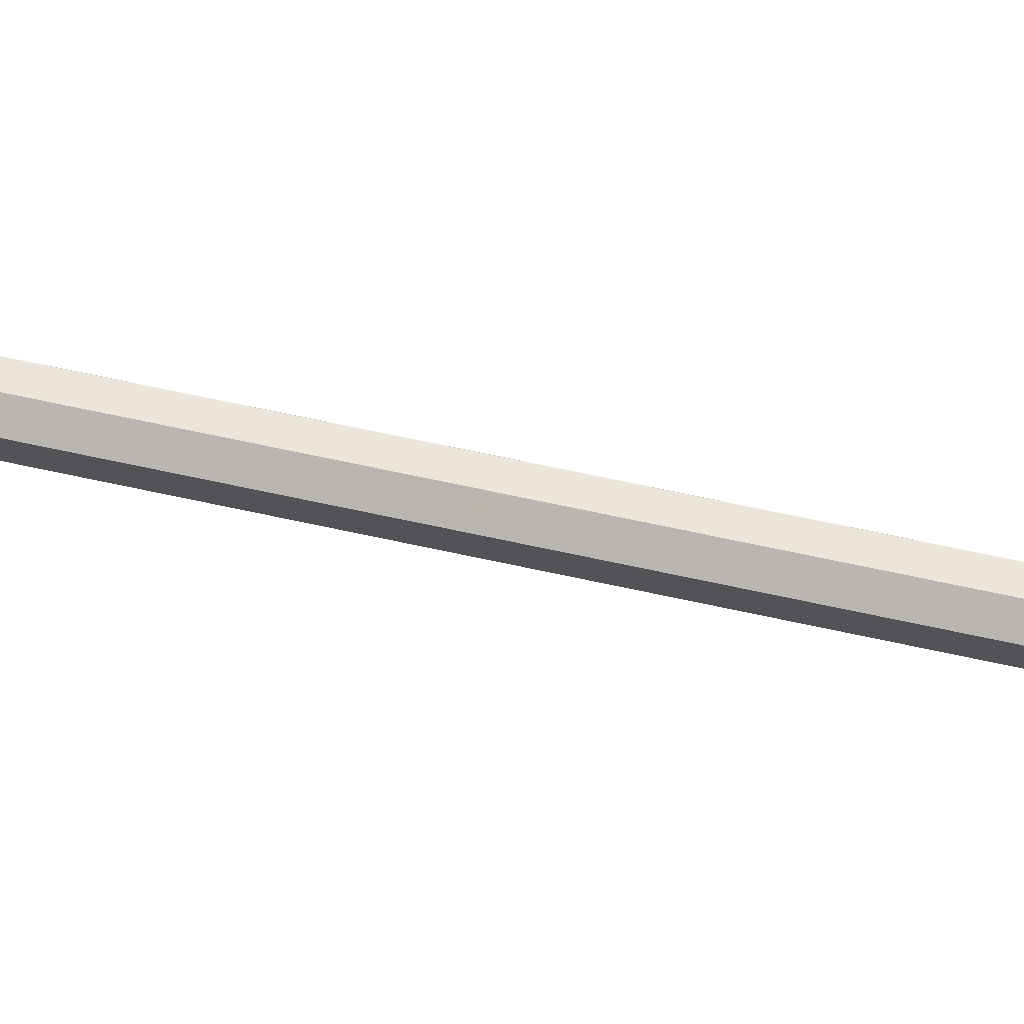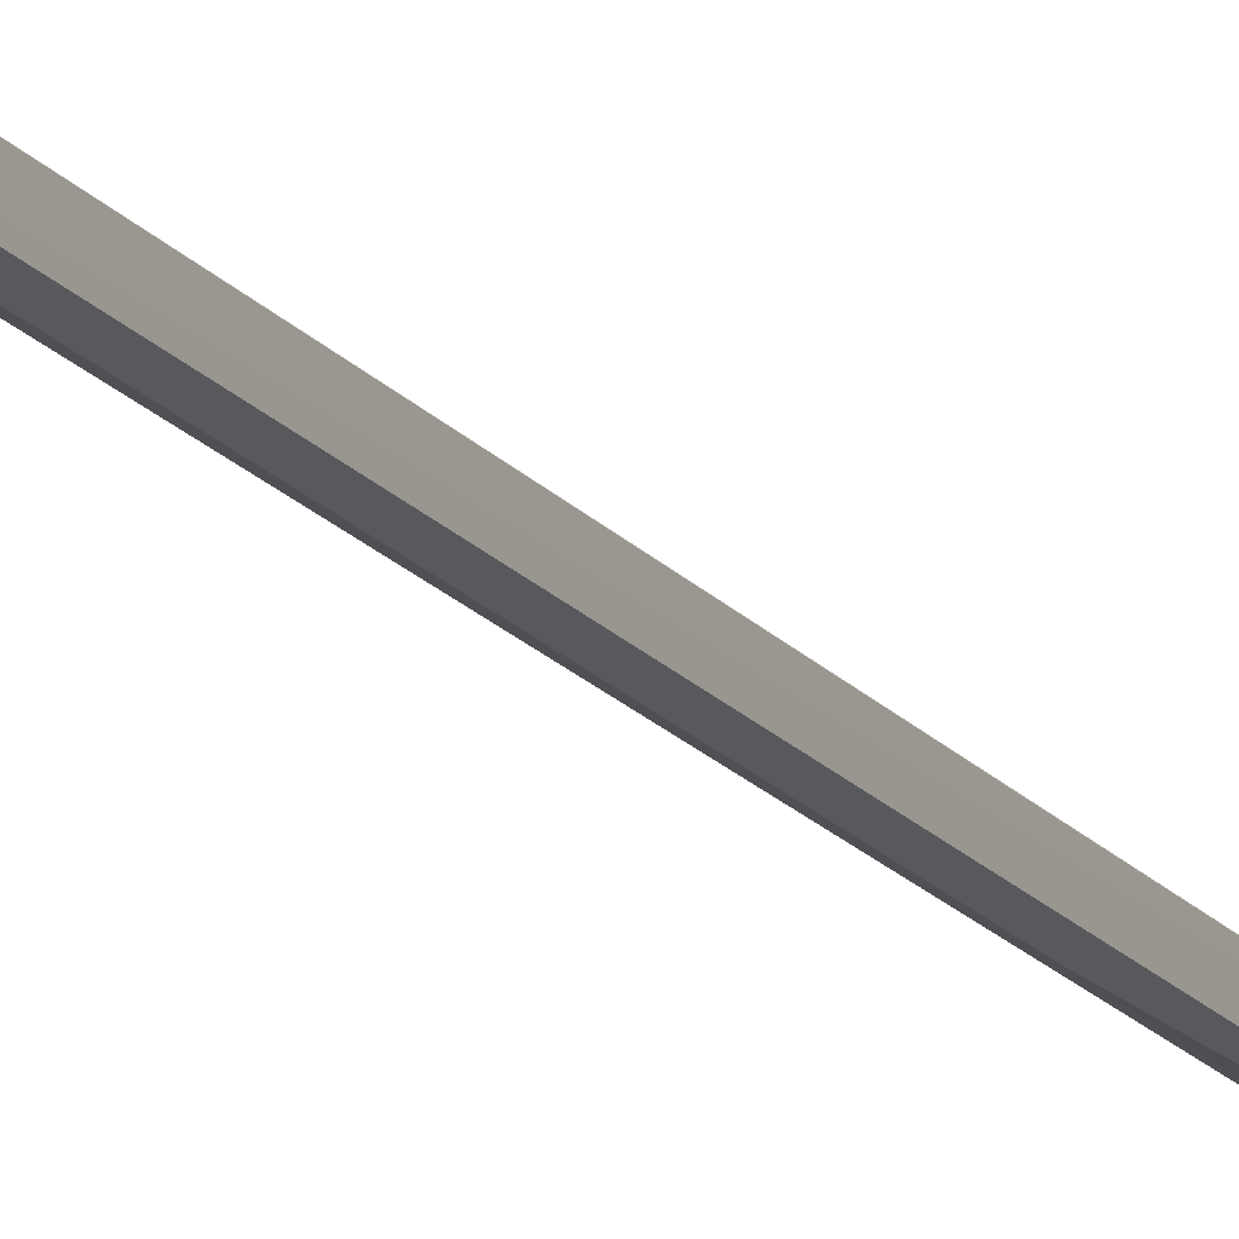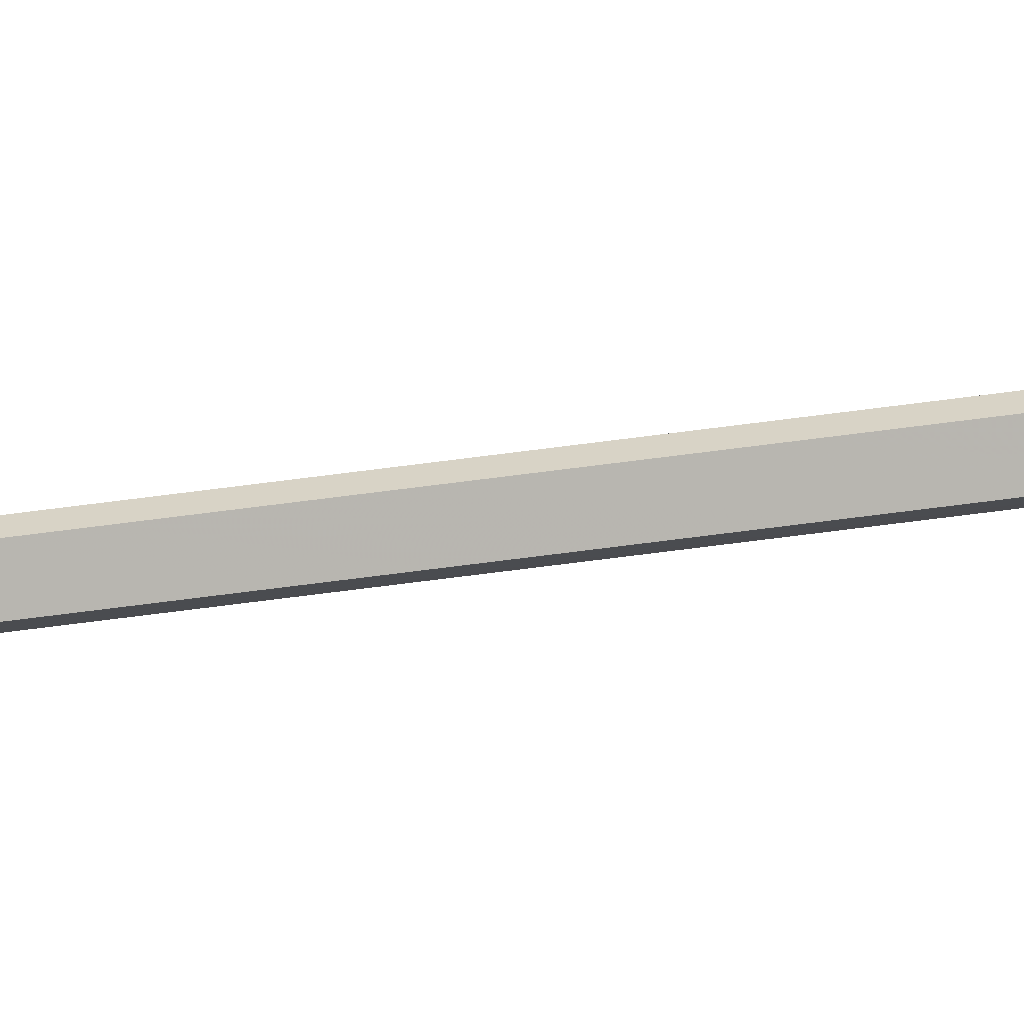
<metadata>
{"format":"obj","ext":"obj","renderer":"f3d","projection":"perspective","resolution":1024,"background":"white","views":[{"elev":74.0,"azim":103.9,"up":"+Y"},{"elev":-11.2,"azim":-152.1,"up":"+Y"},{"elev":8.5,"azim":91.1,"up":"+Y"}]}
</metadata>
<code>
v 0.08979 -0.1482 0.1066
v 0.08979 -0.1467 0.1061
v 0.08837 -0.1468 0.1061
v 0.08838 -0.1364 0.02426
v 0.0898 -0.1379 0.02476
v 0.08908 -0.1457 0.1001
v 0.08839 -0.1482 0.1066
v 0.0898 -0.1364 0.02426
v 0.08838 -0.146 0.1001
v 0.0891 -0.1451 0.07975
v 0.08838 -0.1379 0.02476
v 0.08909 -0.1402 0.0565
v 0.08909 -0.1396 0.03614
f 5 2 1
f 6 3 2
f 7 1 2
f 7 2 3
f 8 2 5
f 9 6 4
f 9 4 3
f 9 3 6
f 10 5 1
f 10 1 7
f 11 7 3
f 11 3 4
f 11 8 5
f 11 4 8
f 12 8 4
f 12 4 6
f 12 6 2
f 12 2 8
f 13 11 5
f 13 5 10
f 13 10 7
f 13 7 11

</code>
